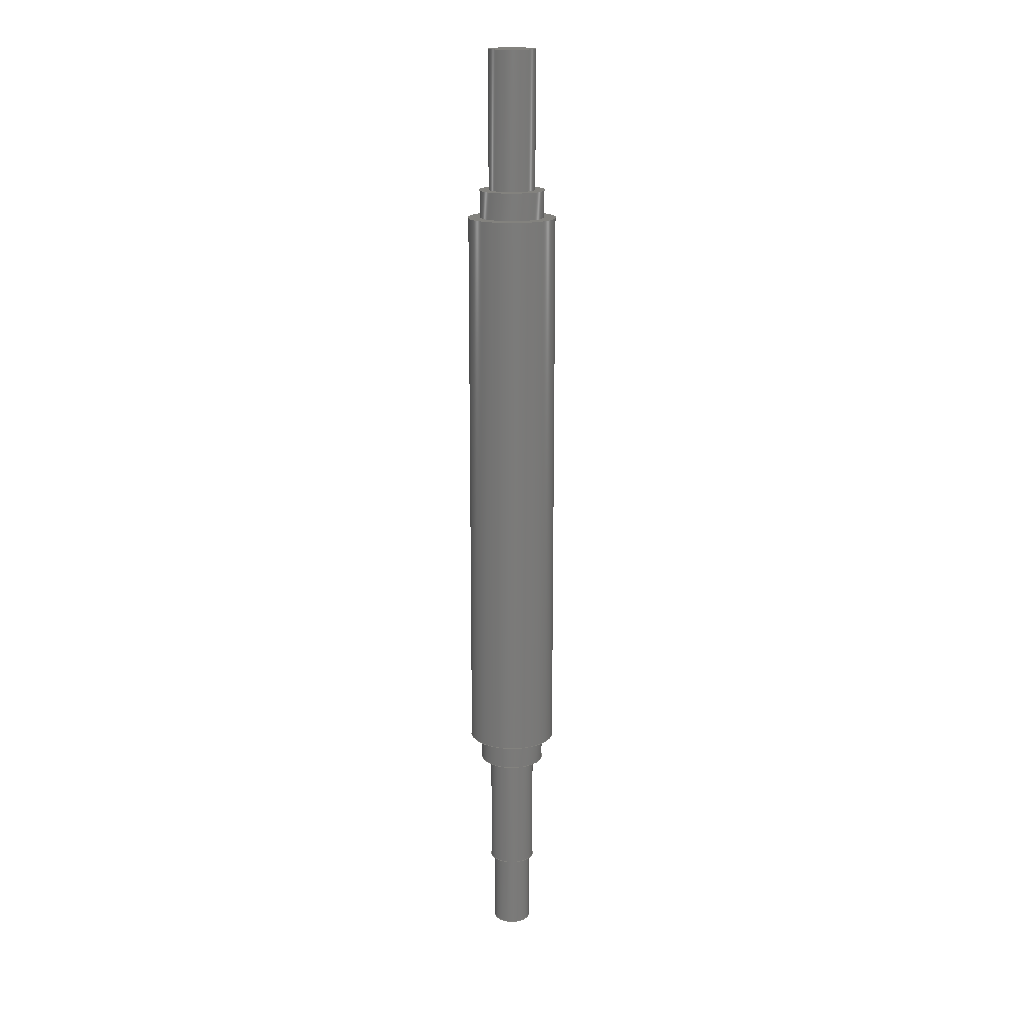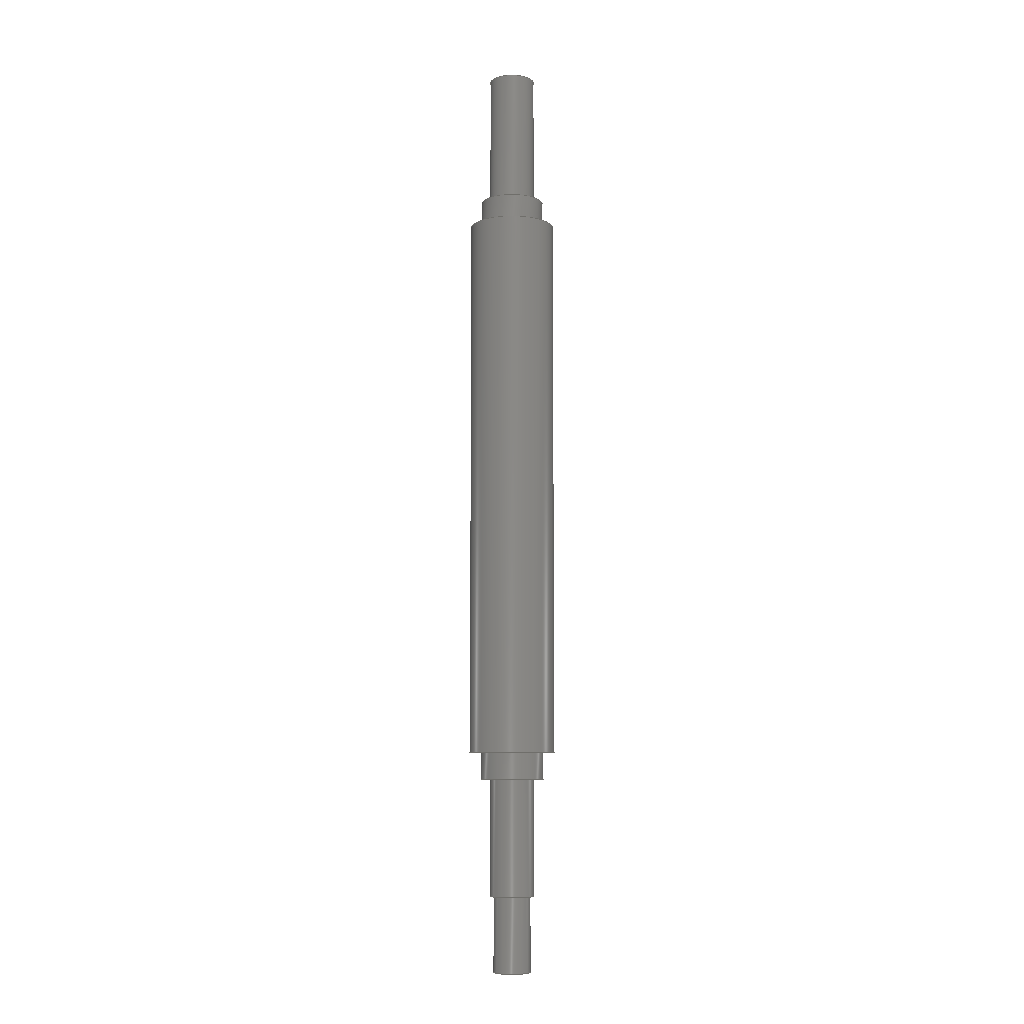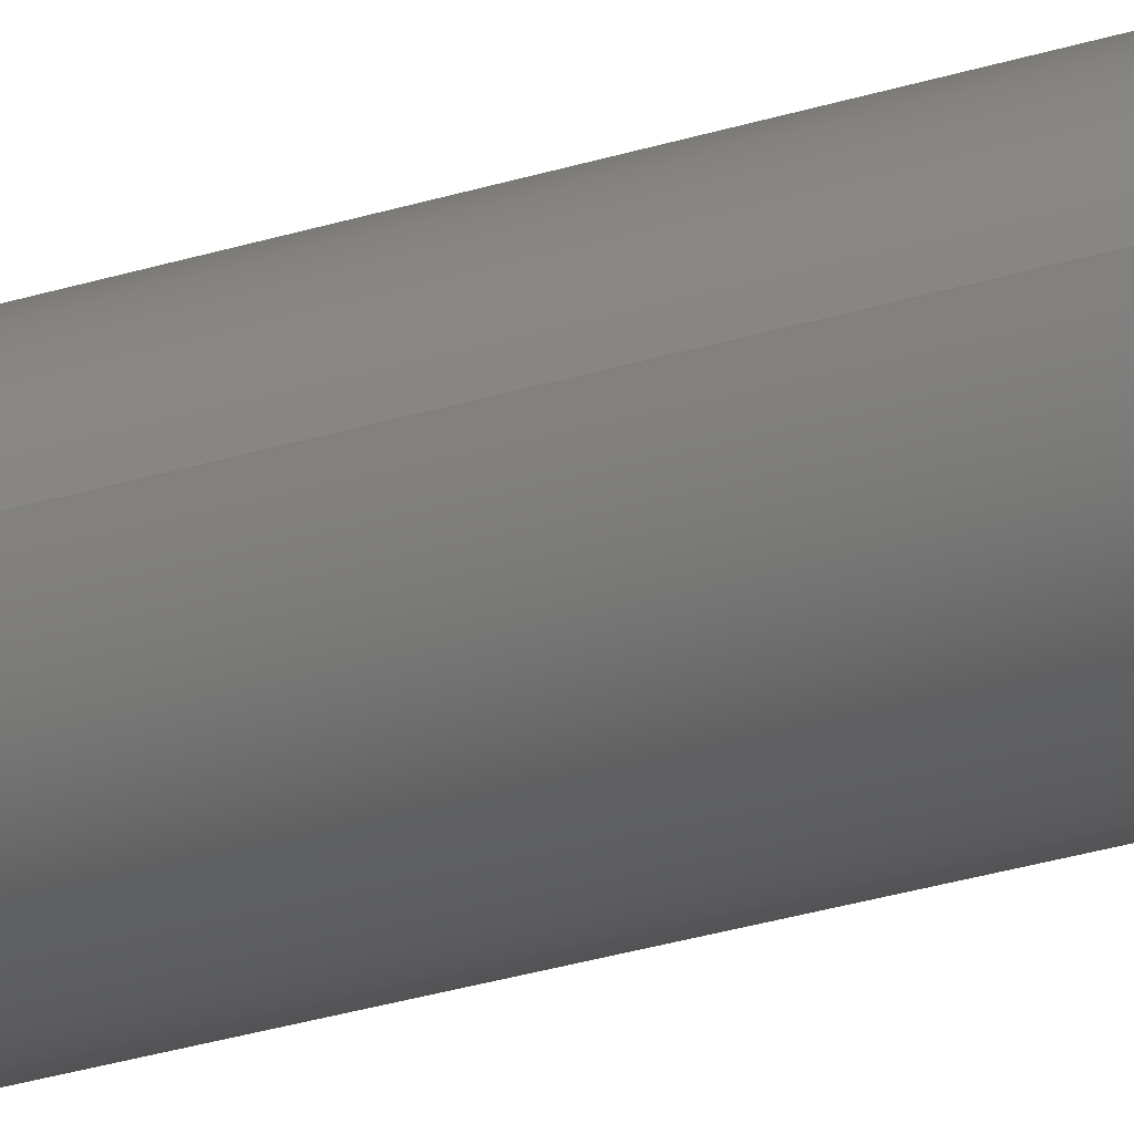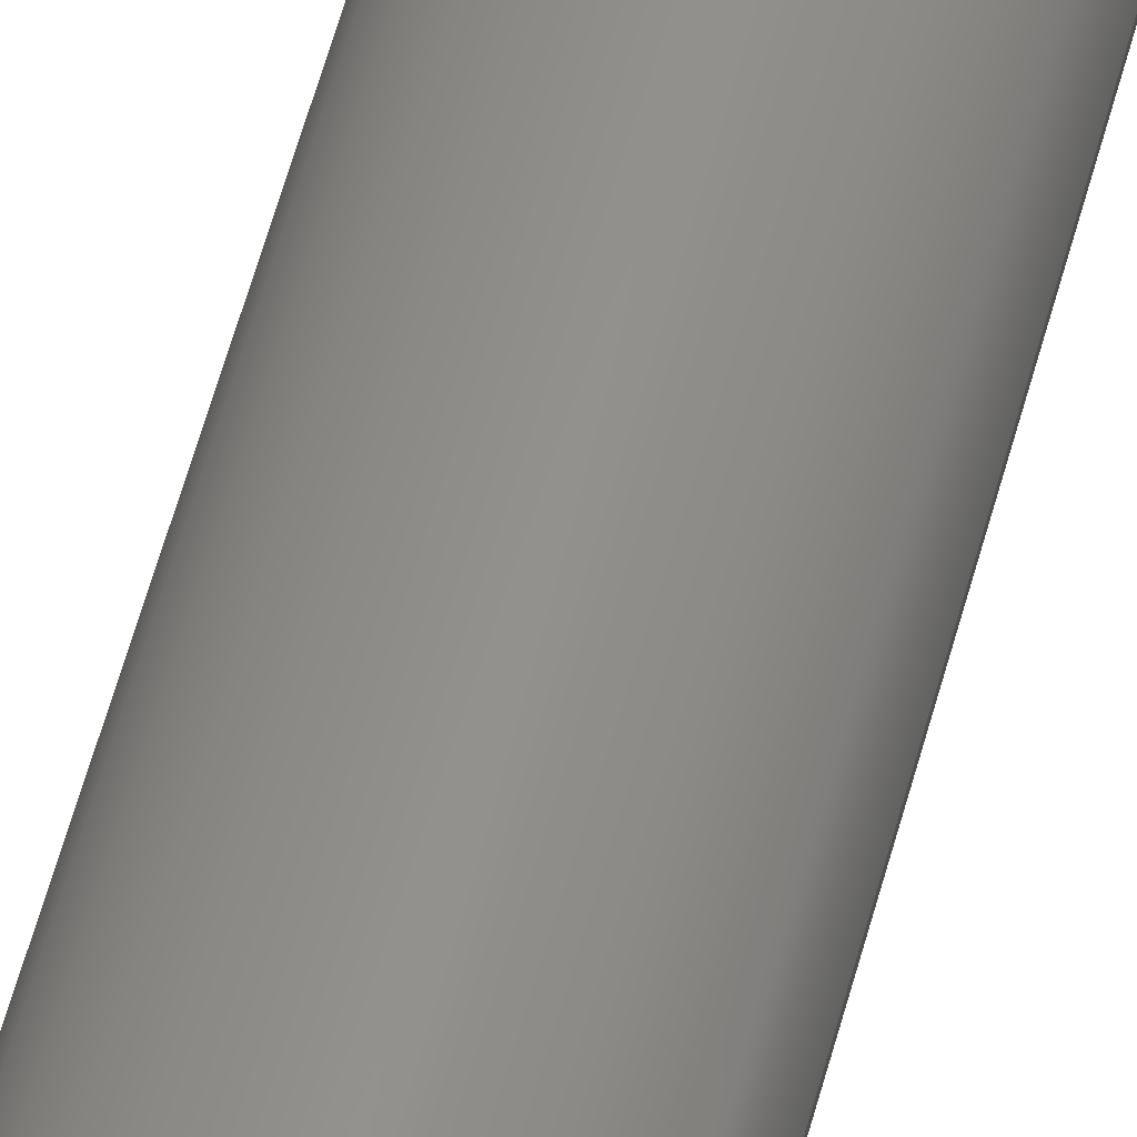
<metadata>
{"format":"step","ext":"step","renderer":"f3d","projection":"perspective","resolution":1024,"background":"white","views":[{"elev":16.4,"azim":63.3,"up":"+Z"},{"elev":-8.0,"azim":19.9,"up":"+Z"},{"elev":-24.1,"azim":-60.8,"up":"+Y"},{"elev":52.2,"azim":-166.0,"up":"+Y"}]}
</metadata>
<code>
ISO-10303-21;
DATA;
#1=MECHANICAL_DESIGN_GEOMETRIC_PRESENTATION_REPRESENTATION('',(#4),#302);
#2=SHAPE_REPRESENTATION_RELATIONSHIP('SRR','None',#309,#3);
#3=ADVANCED_BREP_SHAPE_REPRESENTATION('',(#5),#301);
#4=STYLED_ITEM('',(#318),#5);
#5=MANIFOLD_SOLID_BREP('Body1',#158);
#6=FACE_BOUND('',#35,.T.);
#7=FACE_BOUND('',#37,.T.);
#8=FACE_BOUND('',#40,.T.);
#9=FACE_BOUND('',#42,.T.);
#10=FACE_BOUND('',#45,.T.);
#11=PLANE('',#175);
#12=PLANE('',#179);
#13=PLANE('',#180);
#14=PLANE('',#185);
#15=PLANE('',#186);
#16=PLANE('',#190);
#17=PLANE('',#196);
#18=FACE_OUTER_BOUND('',#31,.T.);
#19=FACE_OUTER_BOUND('',#32,.T.);
#20=FACE_OUTER_BOUND('',#33,.T.);
#21=FACE_OUTER_BOUND('',#34,.T.);
#22=FACE_OUTER_BOUND('',#36,.T.);
#23=FACE_OUTER_BOUND('',#38,.T.);
#24=FACE_OUTER_BOUND('',#39,.T.);
#25=FACE_OUTER_BOUND('',#41,.T.);
#26=FACE_OUTER_BOUND('',#43,.T.);
#27=FACE_OUTER_BOUND('',#44,.T.);
#28=FACE_OUTER_BOUND('',#46,.T.);
#29=FACE_OUTER_BOUND('',#47,.T.);
#30=FACE_OUTER_BOUND('',#48,.T.);
#31=EDGE_LOOP('',(#103,#104,#105,#106));
#32=EDGE_LOOP('',(#107));
#33=EDGE_LOOP('',(#108,#109,#110,#111));
#34=EDGE_LOOP('',(#112));
#35=EDGE_LOOP('',(#113));
#36=EDGE_LOOP('',(#114));
#37=EDGE_LOOP('',(#115));
#38=EDGE_LOOP('',(#116,#117,#118,#119));
#39=EDGE_LOOP('',(#120));
#40=EDGE_LOOP('',(#121));
#41=EDGE_LOOP('',(#122));
#42=EDGE_LOOP('',(#123));
#43=EDGE_LOOP('',(#124,#125,#126,#127));
#44=EDGE_LOOP('',(#128));
#45=EDGE_LOOP('',(#129));
#46=EDGE_LOOP('',(#130,#131,#132,#133));
#47=EDGE_LOOP('',(#134,#135,#136,#137));
#48=EDGE_LOOP('',(#138));
#49=LINE('',#260,#55);
#50=LINE('',#267,#56);
#51=LINE('',#278,#57);
#52=LINE('',#286,#58);
#53=LINE('',#293,#59);
#54=LINE('',#296,#60);
#55=VECTOR('',#203,0.155);
#56=VECTOR('',#212,0.215);
#57=VECTOR('',#227,0.29);
#58=VECTOR('',#238,0.215);
#59=VECTOR('',#247,0.15);
#60=VECTOR('',#250,0.125);
#61=CIRCLE('',#173,0.155);
#62=CIRCLE('',#174,0.155);
#63=CIRCLE('',#177,0.215);
#64=CIRCLE('',#178,0.215);
#65=CIRCLE('',#181,0.29);
#66=CIRCLE('',#182,0.215);
#67=CIRCLE('',#184,0.29);
#68=CIRCLE('',#187,0.215);
#69=CIRCLE('',#188,0.15);
#70=CIRCLE('',#191,0.15);
#71=CIRCLE('',#192,0.125);
#72=CIRCLE('',#195,0.125);
#73=VERTEX_POINT('',#257);
#74=VERTEX_POINT('',#259);
#75=VERTEX_POINT('',#264);
#76=VERTEX_POINT('',#266);
#77=VERTEX_POINT('',#271);
#78=VERTEX_POINT('',#273);
#79=VERTEX_POINT('',#276);
#80=VERTEX_POINT('',#281);
#81=VERTEX_POINT('',#283);
#82=VERTEX_POINT('',#288);
#83=VERTEX_POINT('',#290);
#84=VERTEX_POINT('',#295);
#85=EDGE_CURVE('',#73,#73,#61,.T.);
#86=EDGE_CURVE('',#73,#74,#49,.T.);
#87=EDGE_CURVE('',#74,#74,#62,.T.);
#88=EDGE_CURVE('',#75,#75,#63,.T.);
#89=EDGE_CURVE('',#75,#76,#50,.T.);
#90=EDGE_CURVE('',#76,#76,#64,.T.);
#91=EDGE_CURVE('',#77,#77,#65,.T.);
#92=EDGE_CURVE('',#78,#78,#66,.T.);
#93=EDGE_CURVE('',#79,#79,#67,.T.);
#94=EDGE_CURVE('',#79,#77,#51,.T.);
#95=EDGE_CURVE('',#80,#80,#68,.T.);
#96=EDGE_CURVE('',#81,#81,#69,.T.);
#97=EDGE_CURVE('',#78,#80,#52,.T.);
#98=EDGE_CURVE('',#82,#82,#70,.T.);
#99=EDGE_CURVE('',#83,#83,#71,.T.);
#100=EDGE_CURVE('',#81,#82,#53,.T.);
#101=EDGE_CURVE('',#83,#84,#54,.T.);
#102=EDGE_CURVE('',#84,#84,#72,.T.);
#103=ORIENTED_EDGE('',*,*,#85,.F.);
#104=ORIENTED_EDGE('',*,*,#86,.T.);
#105=ORIENTED_EDGE('',*,*,#87,.F.);
#106=ORIENTED_EDGE('',*,*,#86,.F.);
#107=ORIENTED_EDGE('',*,*,#85,.T.);
#108=ORIENTED_EDGE('',*,*,#88,.F.);
#109=ORIENTED_EDGE('',*,*,#89,.T.);
#110=ORIENTED_EDGE('',*,*,#90,.F.);
#111=ORIENTED_EDGE('',*,*,#89,.F.);
#112=ORIENTED_EDGE('',*,*,#88,.T.);
#113=ORIENTED_EDGE('',*,*,#87,.T.);
#114=ORIENTED_EDGE('',*,*,#91,.F.);
#115=ORIENTED_EDGE('',*,*,#92,.T.);
#116=ORIENTED_EDGE('',*,*,#93,.F.);
#117=ORIENTED_EDGE('',*,*,#94,.T.);
#118=ORIENTED_EDGE('',*,*,#91,.T.);
#119=ORIENTED_EDGE('',*,*,#94,.F.);
#120=ORIENTED_EDGE('',*,*,#93,.T.);
#121=ORIENTED_EDGE('',*,*,#90,.T.);
#122=ORIENTED_EDGE('',*,*,#95,.F.);
#123=ORIENTED_EDGE('',*,*,#96,.T.);
#124=ORIENTED_EDGE('',*,*,#92,.F.);
#125=ORIENTED_EDGE('',*,*,#97,.T.);
#126=ORIENTED_EDGE('',*,*,#95,.T.);
#127=ORIENTED_EDGE('',*,*,#97,.F.);
#128=ORIENTED_EDGE('',*,*,#98,.F.);
#129=ORIENTED_EDGE('',*,*,#99,.T.);
#130=ORIENTED_EDGE('',*,*,#96,.F.);
#131=ORIENTED_EDGE('',*,*,#100,.T.);
#132=ORIENTED_EDGE('',*,*,#98,.T.);
#133=ORIENTED_EDGE('',*,*,#100,.F.);
#134=ORIENTED_EDGE('',*,*,#99,.F.);
#135=ORIENTED_EDGE('',*,*,#101,.T.);
#136=ORIENTED_EDGE('',*,*,#102,.T.);
#137=ORIENTED_EDGE('',*,*,#101,.F.);
#138=ORIENTED_EDGE('',*,*,#102,.F.);
#139=CYLINDRICAL_SURFACE('',#172,0.155);
#140=CYLINDRICAL_SURFACE('',#176,0.215);
#141=CYLINDRICAL_SURFACE('',#183,0.29);
#142=CYLINDRICAL_SURFACE('',#189,0.215);
#143=CYLINDRICAL_SURFACE('',#193,0.15);
#144=CYLINDRICAL_SURFACE('',#194,0.125);
#145=ADVANCED_FACE('',(#18),#139,.T.);
#146=ADVANCED_FACE('',(#19),#11,.T.);
#147=ADVANCED_FACE('',(#20),#140,.T.);
#148=ADVANCED_FACE('',(#21,#6),#12,.T.);
#149=ADVANCED_FACE('',(#22,#7),#13,.F.);
#150=ADVANCED_FACE('',(#23),#141,.T.);
#151=ADVANCED_FACE('',(#24,#8),#14,.T.);
#152=ADVANCED_FACE('',(#25,#9),#15,.F.);
#153=ADVANCED_FACE('',(#26),#142,.T.);
#154=ADVANCED_FACE('',(#27,#10),#16,.F.);
#155=ADVANCED_FACE('',(#28),#143,.T.);
#156=ADVANCED_FACE('',(#29),#144,.T.);
#157=ADVANCED_FACE('',(#30),#17,.F.);
#158=CLOSED_SHELL('',(#145,#146,#147,#148,#149,#150,#151,#152,#153,#154,
#155,#156,#157));
#159=DERIVED_UNIT_ELEMENT(#161,1);
#160=DERIVED_UNIT_ELEMENT(#304,3);
#161=(
MASS_UNIT()
NAMED_UNIT(*)
SI_UNIT(.KILO.,.GRAM.)
);
#162=DERIVED_UNIT((#159,#160));
#163=MEASURE_REPRESENTATION_ITEM('density measure',
POSITIVE_RATIO_MEASURE(7850),#162);
#164=PROPERTY_DEFINITION_REPRESENTATION(#169,#166);
#165=PROPERTY_DEFINITION_REPRESENTATION(#170,#167);
#166=REPRESENTATION('material name',(#168),#301);
#167=REPRESENTATION('density',(#163),#301);
#168=DESCRIPTIVE_REPRESENTATION_ITEM('Steel','Steel');
#169=PROPERTY_DEFINITION('material property','material name',#311);
#170=PROPERTY_DEFINITION('material property','density of part',#311);
#171=AXIS2_PLACEMENT_3D('placement',#255,#197,#198);
#172=AXIS2_PLACEMENT_3D('',#256,#199,#200);
#173=AXIS2_PLACEMENT_3D('',#258,#201,#202);
#174=AXIS2_PLACEMENT_3D('',#261,#204,#205);
#175=AXIS2_PLACEMENT_3D('',#262,#206,#207);
#176=AXIS2_PLACEMENT_3D('',#263,#208,#209);
#177=AXIS2_PLACEMENT_3D('',#265,#210,#211);
#178=AXIS2_PLACEMENT_3D('',#268,#213,#214);
#179=AXIS2_PLACEMENT_3D('',#269,#215,#216);
#180=AXIS2_PLACEMENT_3D('',#270,#217,#218);
#181=AXIS2_PLACEMENT_3D('',#272,#219,#220);
#182=AXIS2_PLACEMENT_3D('',#274,#221,#222);
#183=AXIS2_PLACEMENT_3D('',#275,#223,#224);
#184=AXIS2_PLACEMENT_3D('',#277,#225,#226);
#185=AXIS2_PLACEMENT_3D('',#279,#228,#229);
#186=AXIS2_PLACEMENT_3D('',#280,#230,#231);
#187=AXIS2_PLACEMENT_3D('',#282,#232,#233);
#188=AXIS2_PLACEMENT_3D('',#284,#234,#235);
#189=AXIS2_PLACEMENT_3D('',#285,#236,#237);
#190=AXIS2_PLACEMENT_3D('',#287,#239,#240);
#191=AXIS2_PLACEMENT_3D('',#289,#241,#242);
#192=AXIS2_PLACEMENT_3D('',#291,#243,#244);
#193=AXIS2_PLACEMENT_3D('',#292,#245,#246);
#194=AXIS2_PLACEMENT_3D('',#294,#248,#249);
#195=AXIS2_PLACEMENT_3D('',#297,#251,#252);
#196=AXIS2_PLACEMENT_3D('',#298,#253,#254);
#197=DIRECTION('axis',(0,0,1));
#198=DIRECTION('refdir',(1,0,0));
#199=DIRECTION('center_axis',(0,0,1));
#200=DIRECTION('ref_axis',(1,0,0));
#201=DIRECTION('center_axis',(0,0,1));
#202=DIRECTION('ref_axis',(1,0,0));
#203=DIRECTION('',(0,0,-1));
#204=DIRECTION('center_axis',(0,0,-1));
#205=DIRECTION('ref_axis',(1,0,0));
#206=DIRECTION('center_axis',(0,0,1));
#207=DIRECTION('ref_axis',(1,0,0));
#208=DIRECTION('center_axis',(0,0,1));
#209=DIRECTION('ref_axis',(1,0,0));
#210=DIRECTION('center_axis',(0,0,1));
#211=DIRECTION('ref_axis',(1,0,0));
#212=DIRECTION('',(0,0,-1));
#213=DIRECTION('center_axis',(0,0,-1));
#214=DIRECTION('ref_axis',(1,0,0));
#215=DIRECTION('center_axis',(0,0,1));
#216=DIRECTION('ref_axis',(1,0,0));
#217=DIRECTION('center_axis',(0,0,1));
#218=DIRECTION('ref_axis',(1,0,0));
#219=DIRECTION('center_axis',(0,0,1));
#220=DIRECTION('ref_axis',(1,0,0));
#221=DIRECTION('center_axis',(0,0,1));
#222=DIRECTION('ref_axis',(1,0,0));
#223=DIRECTION('center_axis',(0,0,1));
#224=DIRECTION('ref_axis',(1,0,0));
#225=DIRECTION('center_axis',(0,0,1));
#226=DIRECTION('ref_axis',(1,0,0));
#227=DIRECTION('',(0,0,-1));
#228=DIRECTION('center_axis',(0,0,1));
#229=DIRECTION('ref_axis',(1,0,0));
#230=DIRECTION('center_axis',(0,0,1));
#231=DIRECTION('ref_axis',(1,0,0));
#232=DIRECTION('center_axis',(0,0,1));
#233=DIRECTION('ref_axis',(1,0,0));
#234=DIRECTION('center_axis',(0,0,1));
#235=DIRECTION('ref_axis',(1,0,0));
#236=DIRECTION('center_axis',(0,0,1));
#237=DIRECTION('ref_axis',(1,0,0));
#238=DIRECTION('',(0,0,-1));
#239=DIRECTION('center_axis',(0,0,1));
#240=DIRECTION('ref_axis',(1,0,0));
#241=DIRECTION('center_axis',(0,0,1));
#242=DIRECTION('ref_axis',(1,0,0));
#243=DIRECTION('center_axis',(0,0,1));
#244=DIRECTION('ref_axis',(1,0,0));
#245=DIRECTION('center_axis',(0,0,1));
#246=DIRECTION('ref_axis',(1,0,0));
#247=DIRECTION('',(0,0,-1));
#248=DIRECTION('center_axis',(0,0,1));
#249=DIRECTION('ref_axis',(1,0,0));
#250=DIRECTION('',(0,0,-1));
#251=DIRECTION('center_axis',(0,0,1));
#252=DIRECTION('ref_axis',(1,0,0));
#253=DIRECTION('center_axis',(0,0,1));
#254=DIRECTION('ref_axis',(1,0,0));
#255=CARTESIAN_POINT('',(0,0,0));
#256=CARTESIAN_POINT('Origin',(0,0,5.33));
#257=CARTESIAN_POINT('',(-0.155,-1.898e-17,6.23));
#258=CARTESIAN_POINT('Origin',(0,0,6.23));
#259=CARTESIAN_POINT('',(-0.155,-1.898e-17,5.33));
#260=CARTESIAN_POINT('',(-0.155,-1.898e-17,5.33));
#261=CARTESIAN_POINT('Origin',(0,0,5.33));
#262=CARTESIAN_POINT('Origin',(0,0,6.23));
#263=CARTESIAN_POINT('Origin',(0,0,5.15));
#264=CARTESIAN_POINT('',(-0.215,-2.633e-17,5.33));
#265=CARTESIAN_POINT('Origin',(0,0,5.33));
#266=CARTESIAN_POINT('',(-0.215,-2.633e-17,5.15));
#267=CARTESIAN_POINT('',(-0.215,-2.633e-17,5.15));
#268=CARTESIAN_POINT('Origin',(0,0,5.15));
#269=CARTESIAN_POINT('Origin',(0,0,5.33));
#270=CARTESIAN_POINT('Origin',(0,0,1.46));
#271=CARTESIAN_POINT('',(-0.29,-3.551e-17,1.46));
#272=CARTESIAN_POINT('Origin',(0,0,1.46));
#273=CARTESIAN_POINT('',(-0.215,-2.633e-17,1.46));
#274=CARTESIAN_POINT('Origin',(0,0,1.46));
#275=CARTESIAN_POINT('Origin',(0,0,1.46));
#276=CARTESIAN_POINT('',(-0.29,-3.551e-17,5.15));
#277=CARTESIAN_POINT('Origin',(0,0,5.15));
#278=CARTESIAN_POINT('',(-0.29,-3.551e-17,1.46));
#279=CARTESIAN_POINT('Origin',(0,0,5.15));
#280=CARTESIAN_POINT('Origin',(0,0,1.28));
#281=CARTESIAN_POINT('',(-0.215,-2.633e-17,1.28));
#282=CARTESIAN_POINT('Origin',(0,0,1.28));
#283=CARTESIAN_POINT('',(-0.15,-1.837e-17,1.28));
#284=CARTESIAN_POINT('Origin',(0,0,1.28));
#285=CARTESIAN_POINT('Origin',(0,0,1.28));
#286=CARTESIAN_POINT('',(-0.215,-2.633e-17,1.28));
#287=CARTESIAN_POINT('Origin',(0,0,0.5));
#288=CARTESIAN_POINT('',(-0.15,-1.837e-17,0.5));
#289=CARTESIAN_POINT('Origin',(0,0,0.5));
#290=CARTESIAN_POINT('',(-0.125,-1.531e-17,0.5));
#291=CARTESIAN_POINT('Origin',(0,0,0.5));
#292=CARTESIAN_POINT('Origin',(0,0,0.5));
#293=CARTESIAN_POINT('',(-0.15,-1.837e-17,0.5));
#294=CARTESIAN_POINT('Origin',(0,0,0));
#295=CARTESIAN_POINT('',(-0.125,-1.531e-17,0));
#296=CARTESIAN_POINT('',(-0.125,-1.531e-17,0));
#297=CARTESIAN_POINT('Origin',(0,0,0));
#298=CARTESIAN_POINT('Origin',(0,0,0));
#299=UNCERTAINTY_MEASURE_WITH_UNIT(LENGTH_MEASURE(0.001),#303,
'DISTANCE_ACCURACY_VALUE',
'Maximum model space distance between geometric entities at asserted c
onnectivities');
#300=UNCERTAINTY_MEASURE_WITH_UNIT(LENGTH_MEASURE(0.001),#303,
'DISTANCE_ACCURACY_VALUE',
'Maximum model space distance between geometric entities at asserted c
onnectivities');
#301=(
GEOMETRIC_REPRESENTATION_CONTEXT(3)
GLOBAL_UNCERTAINTY_ASSIGNED_CONTEXT((#299))
GLOBAL_UNIT_ASSIGNED_CONTEXT((#303,#305,#306))
REPRESENTATION_CONTEXT('','3D')
);
#302=(
GEOMETRIC_REPRESENTATION_CONTEXT(3)
GLOBAL_UNCERTAINTY_ASSIGNED_CONTEXT((#300))
GLOBAL_UNIT_ASSIGNED_CONTEXT((#303,#305,#306))
REPRESENTATION_CONTEXT('','3D')
);
#303=(
LENGTH_UNIT()
NAMED_UNIT(*)
SI_UNIT(.CENTI.,.METRE.)
);
#304=(
LENGTH_UNIT()
NAMED_UNIT(*)
SI_UNIT($,.METRE.)
);
#305=(
NAMED_UNIT(*)
PLANE_ANGLE_UNIT()
SI_UNIT($,.RADIAN.)
);
#306=(
NAMED_UNIT(*)
SI_UNIT($,.STERADIAN.)
SOLID_ANGLE_UNIT()
);
#307=SHAPE_DEFINITION_REPRESENTATION(#308,#309);
#308=PRODUCT_DEFINITION_SHAPE('',$,#311);
#309=SHAPE_REPRESENTATION('',(#171),#301);
#310=PRODUCT_DEFINITION_CONTEXT('part definition',#315,'design');
#311=PRODUCT_DEFINITION('slotted strut','slotted strut v1',#312,#310);
#312=PRODUCT_DEFINITION_FORMATION('',$,#317);
#313=PRODUCT_RELATED_PRODUCT_CATEGORY('slotted strut v1',
'slotted strut v1',(#317));
#314=APPLICATION_PROTOCOL_DEFINITION('international standard',
'automotive_design',2009,#315);
#315=APPLICATION_CONTEXT(
'Core Data for Automotive Mechanical Design Process');
#316=PRODUCT_CONTEXT('part definition',#315,'mechanical');
#317=PRODUCT('slotted strut','slotted strut v1',$,(#316));
#318=PRESENTATION_STYLE_ASSIGNMENT((#319));
#319=SURFACE_STYLE_USAGE(.BOTH.,#320);
#320=SURFACE_SIDE_STYLE('',(#321));
#321=SURFACE_STYLE_FILL_AREA(#322);
#322=FILL_AREA_STYLE('Steel - Satin',(#323));
#323=FILL_AREA_STYLE_COLOUR('Steel - Satin',#324);
#324=COLOUR_RGB('Steel - Satin',0.6275,0.6275,0.6275);
ENDSEC;
END-ISO-10303-21;

</code>
